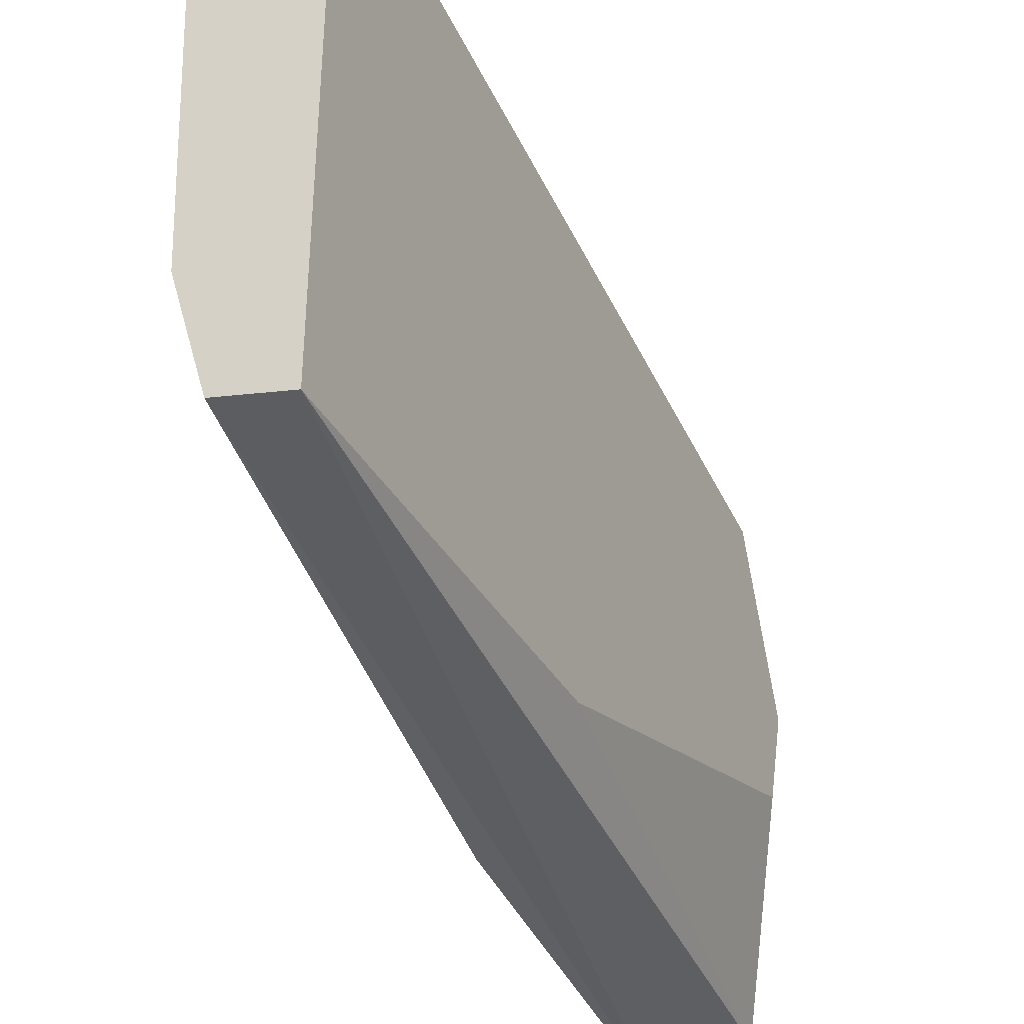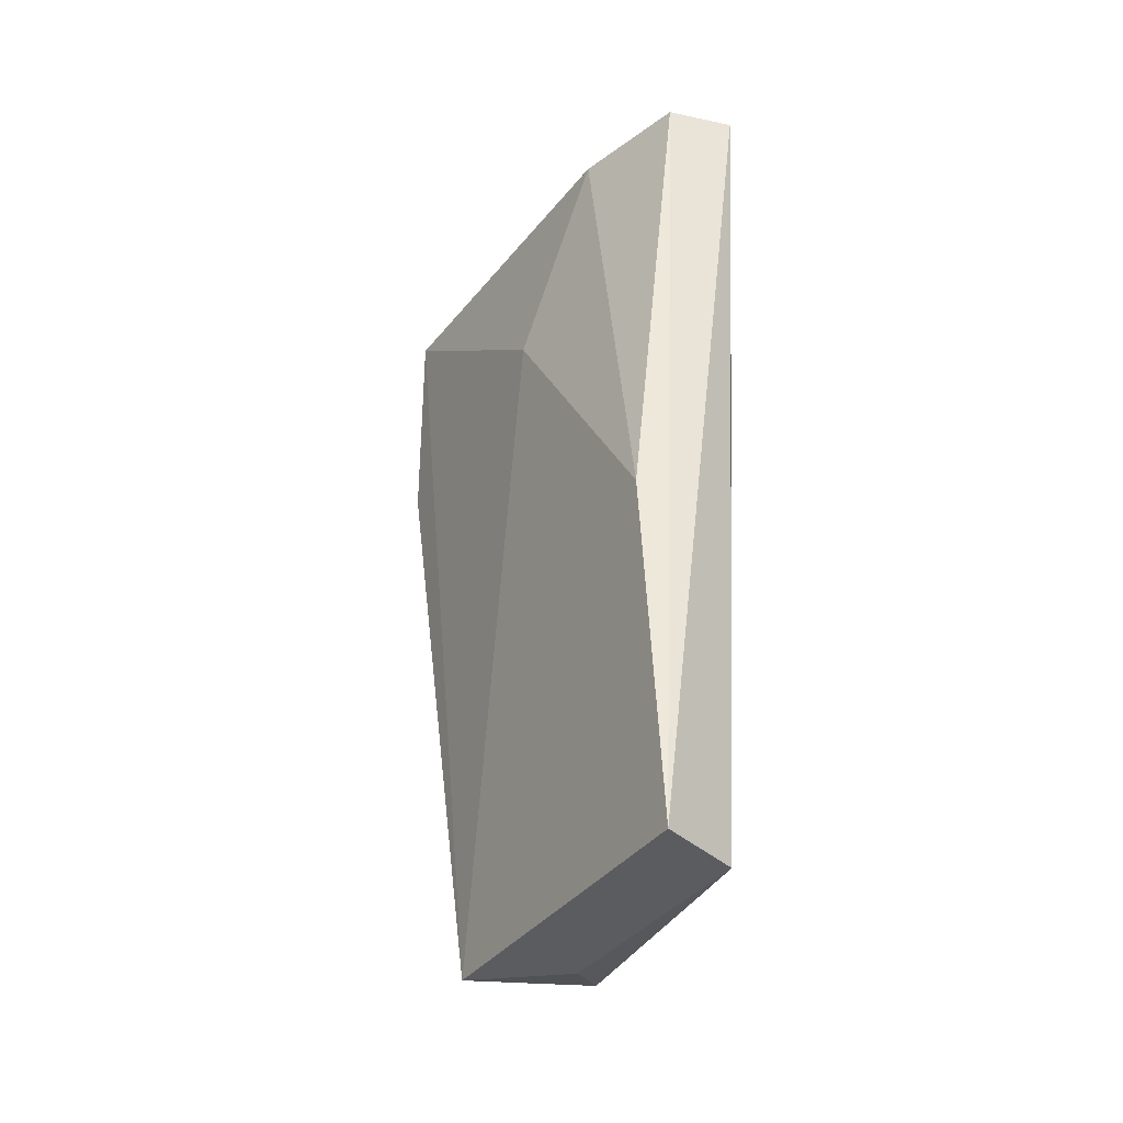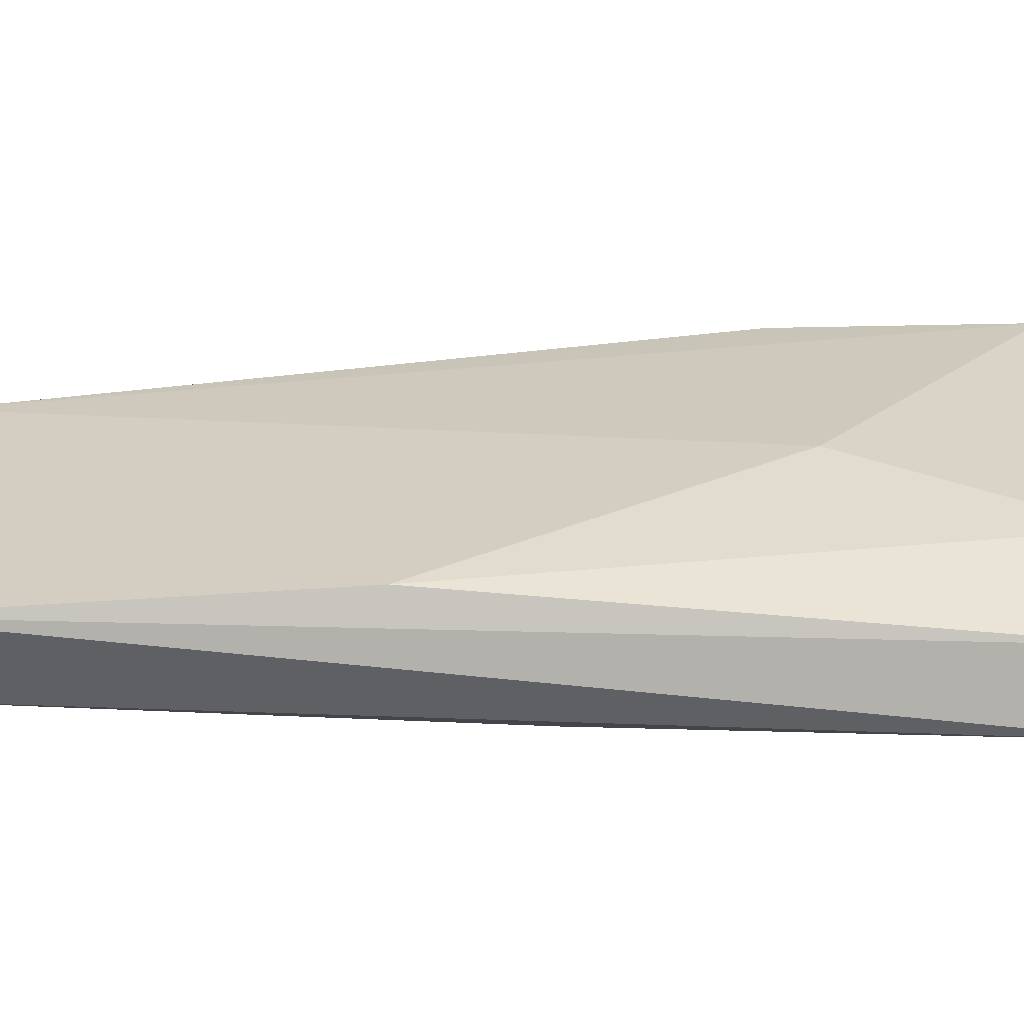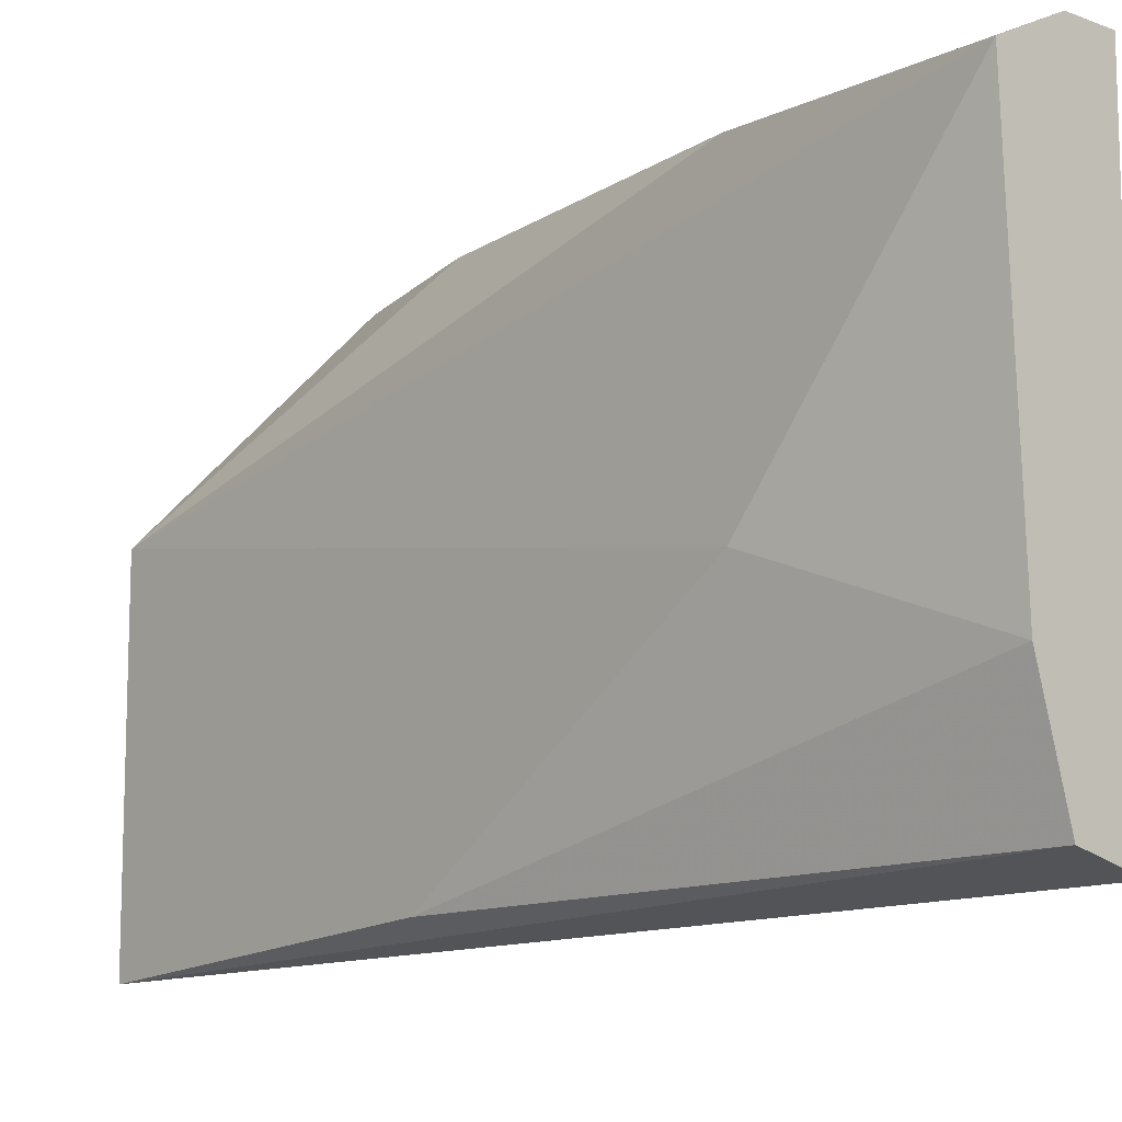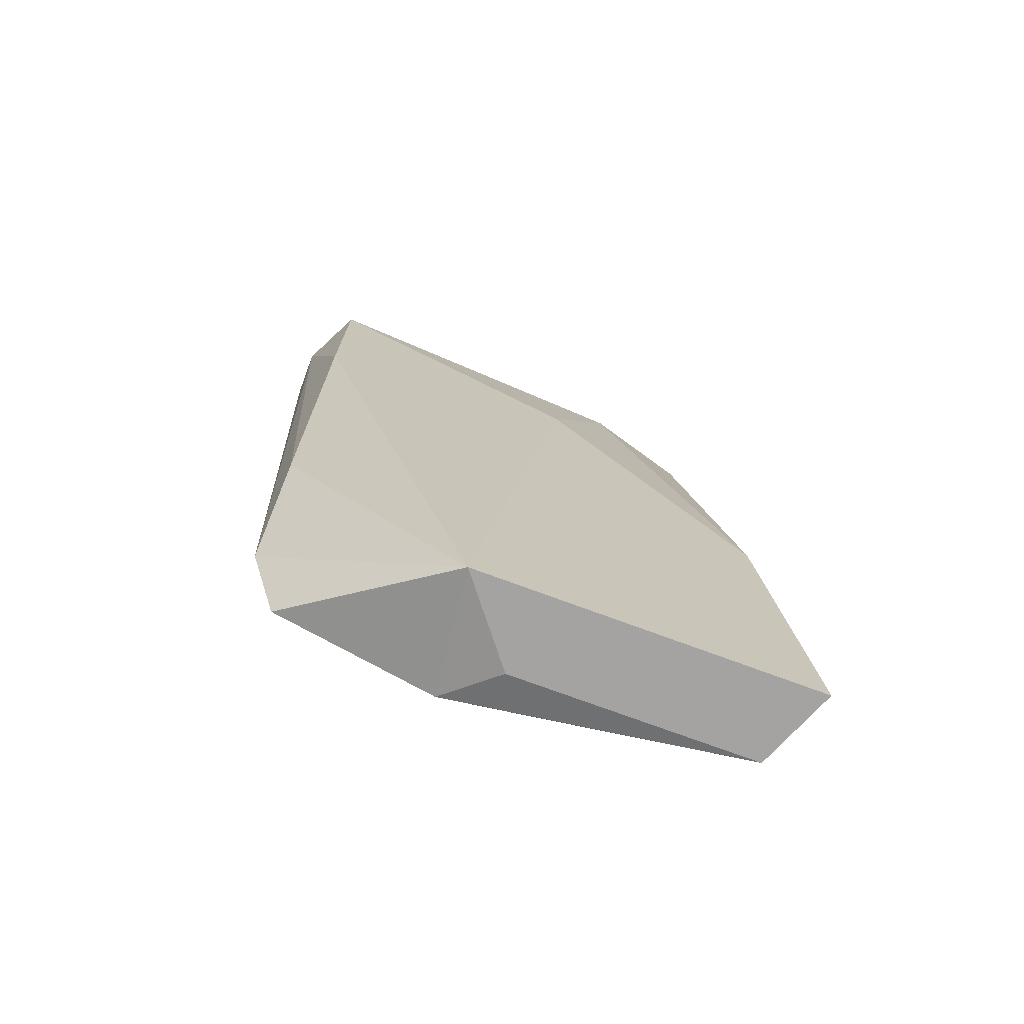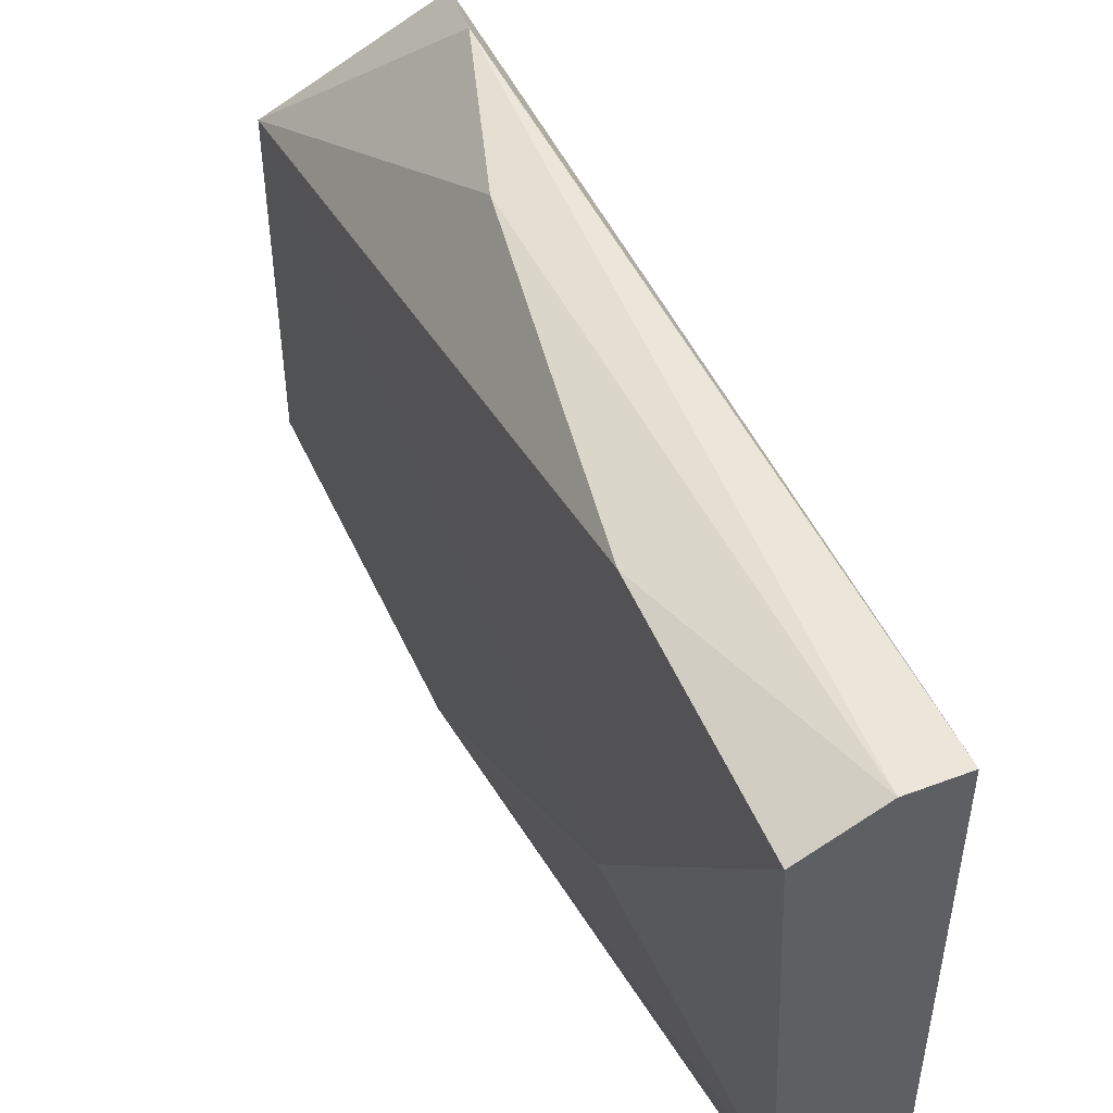
<metadata>
{"format":"obj","ext":"obj","renderer":"f3d","projection":"perspective","resolution":1024,"background":"white","views":[{"elev":-38.0,"azim":-155.7,"up":"+Z"},{"elev":-34.7,"azim":149.9,"up":"+Y"},{"elev":-64.4,"azim":91.1,"up":"+Z"},{"elev":-11.0,"azim":138.4,"up":"+Z"},{"elev":-73.1,"azim":69.5,"up":"+Y"},{"elev":50.1,"azim":157.5,"up":"+Z"}]}
</metadata>
<code>
v 0.006288 -0.02425 0.006929
v 0.006288 -0.004071 0.01328
v 0.005166 -0.004071 0.01328
v 0.005166 -0.004071 0.001321
v 0.008157 -0.01603 0.001321
v 0.007783 -0.004071 0.01254
v 0.005166 -0.02238 0.01179
v 0.008157 -0.02425 0.008422
v 0.006288 -0.02425 0.001321
v 0.007409 -0.004071 0.004312
v 0.008157 -0.02425 0.000573
v 0.005166 -0.02313 0.005808
v 0.006661 -0.01678 0.01254
v 0.008157 -0.008929 0.006183
v 0.006661 -0.004071 0.001695
v 0.005166 -0.01341 0.002068
v 0.007783 -0.009303 0.01254
v 0.00554 -0.02052 0.01254
v 0.005166 -0.02388 0.00805
f 12 4 16
f 9 12 16
f 6 2 17
f 8 6 17
f 2 13 17
f 13 8 17
f 2 3 18
f 8 7 19
f 7 8 18
f 13 2 18
f 8 13 18
f 1 8 19
f 9 1 19
f 7 12 19
f 4 9 16
f 3 7 18
f 5 11 15
f 4 2 6
f 10 5 15
f 11 4 15
f 12 9 19
f 3 2 4
f 3 4 7
f 4 6 10
f 5 8 11
f 8 9 11
f 8 1 9
f 7 4 12
f 6 8 14
f 8 5 14
f 5 10 14
f 10 6 14
f 4 10 15
f 9 4 11

</code>
